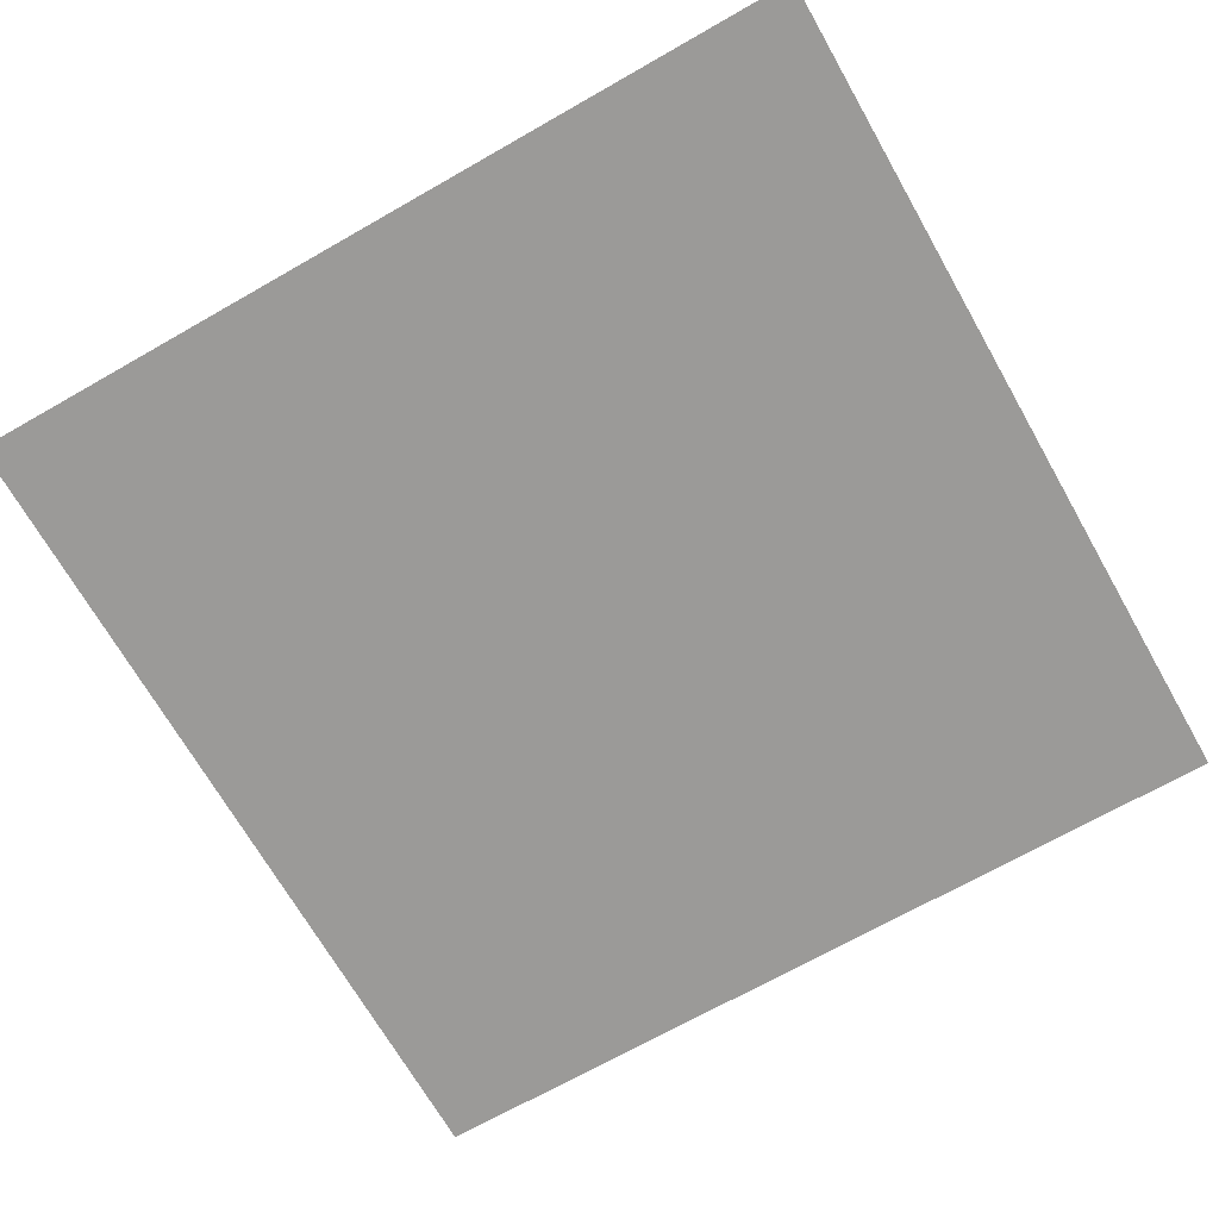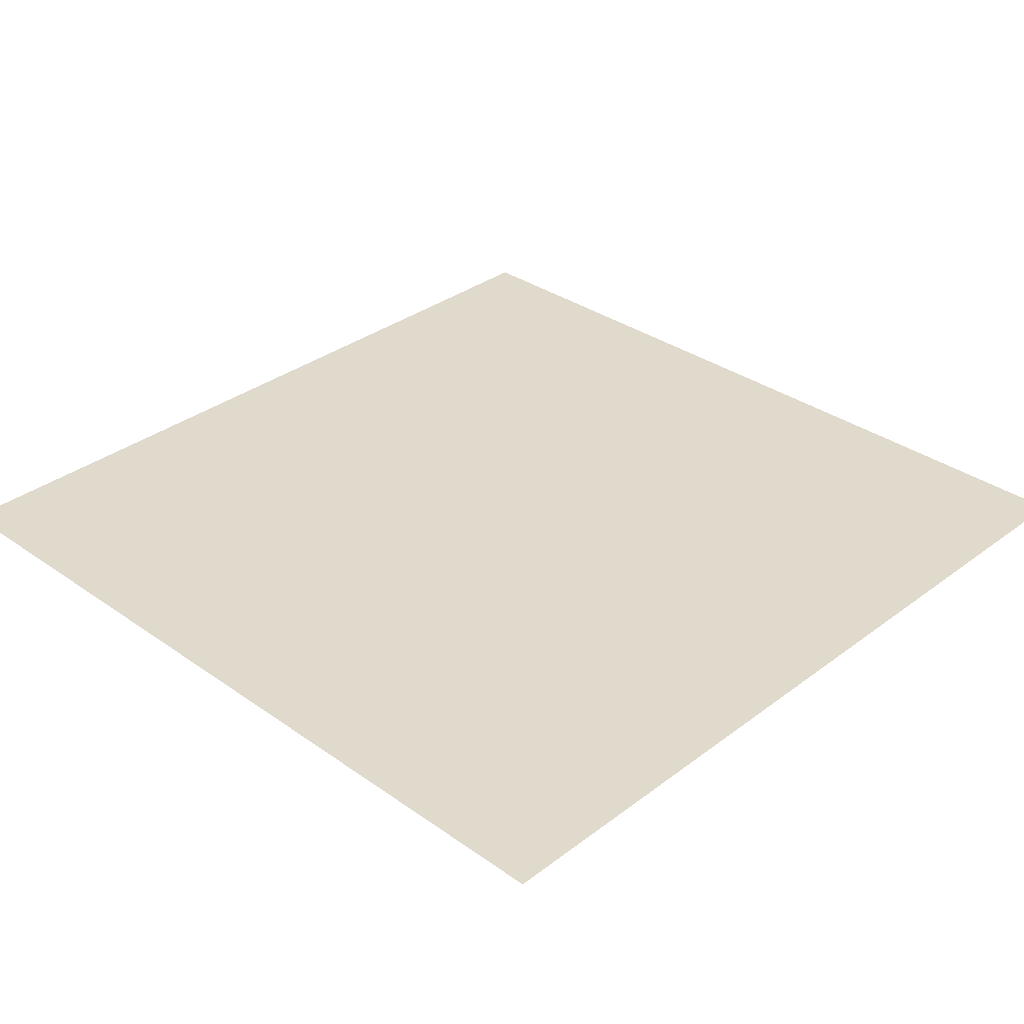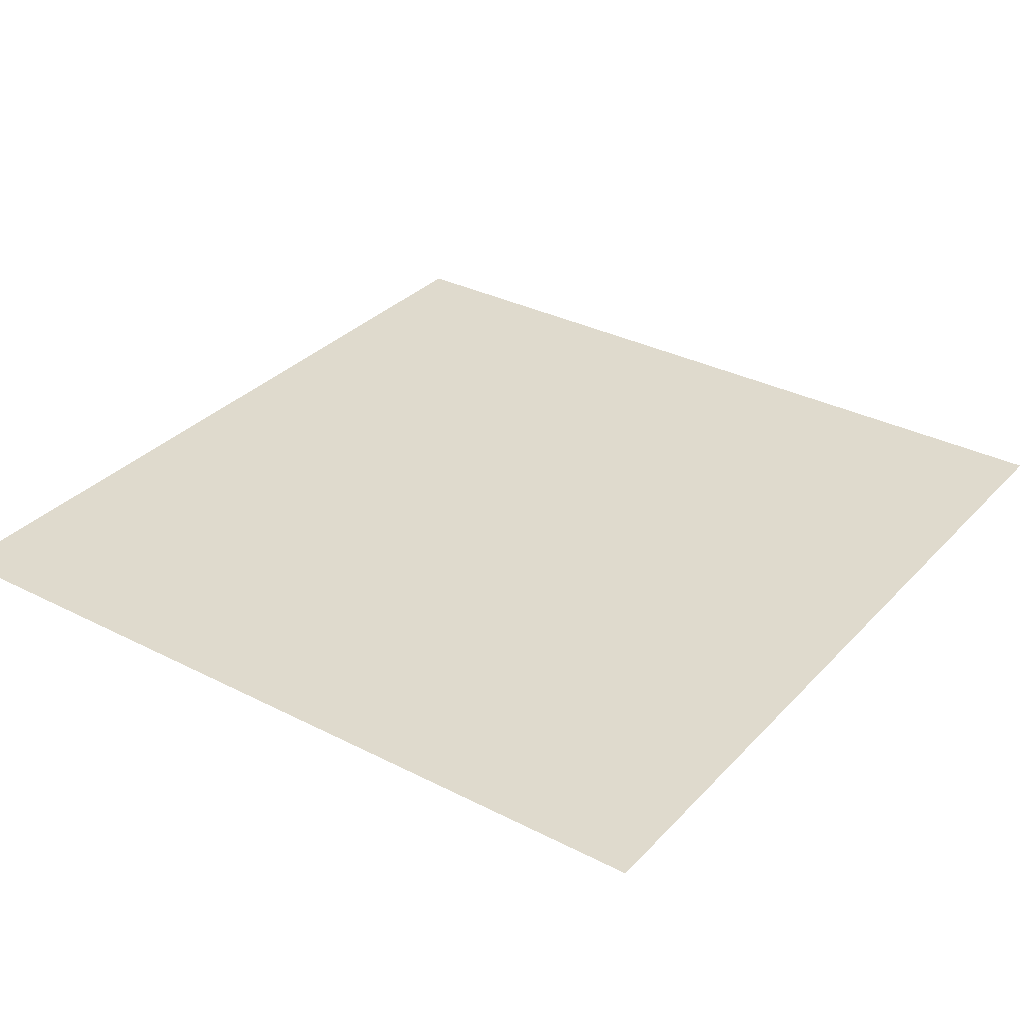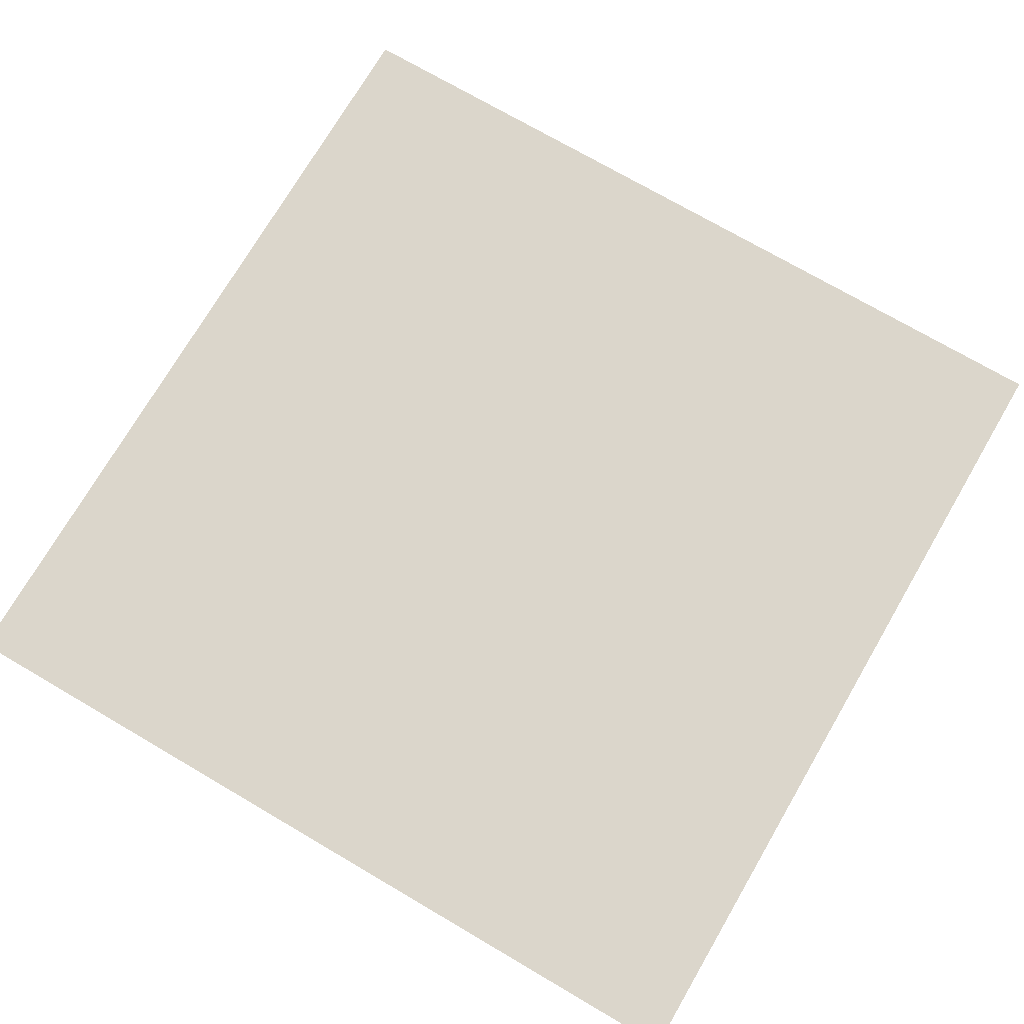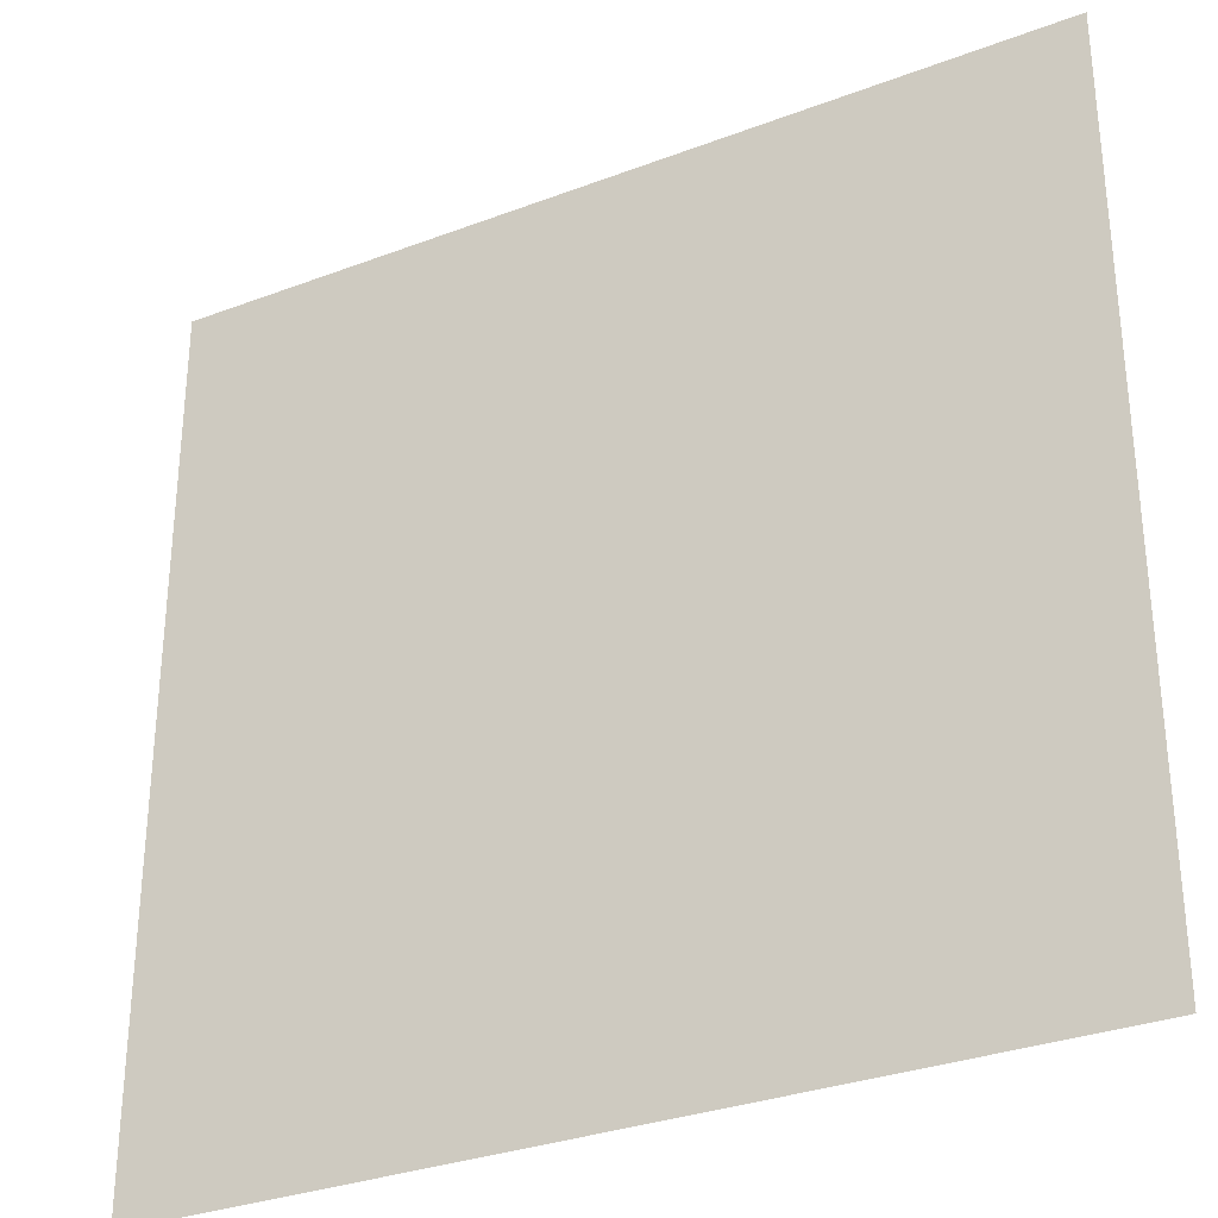
<metadata>
{"format":"obj","ext":"obj","renderer":"f3d","projection":"perspective","resolution":1024,"background":"white","views":[{"elev":-69.4,"azim":119.7,"up":"+Y"},{"elev":33.1,"azim":44.1,"up":"+Y"},{"elev":32.6,"azim":125.4,"up":"+Y"},{"elev":73.5,"azim":30.3,"up":"+Y"},{"elev":-31.4,"azim":28.3,"up":"+Z"}]}
</metadata>
<code>
v 1000 400 1000
v 1000 400 900
v 1000 400 800
v 1000 400 700
v 1000 400 600
v 1000 400 500
v 1000 400 400
v 1000 400 300
v 1000 400 200
v 1000 400 100
v 1000 400 -1.49e-05
v 1000 400 -100
v 1000 400 -200
v 1000 400 -300
v 1000 400 -400
v 1000 400 -500
v 1000 400 -600
v 1000 400 -700
v 1000 400 -800
v 1000 400 -900
v 1000 400 -1000
v 900 400 1000
v 900 400 900
v 900 400 800
v 900 400 700
v 900 400 600
v 900 400 500
v 900 400 400
v 900 400 300
v 900 400 200
v 900 400 100
v 900 400 -1.49e-05
v 900 400 -100
v 900 400 -200
v 900 400 -300
v 900 400 -400
v 900 400 -500
v 900 400 -600
v 900 400 -700
v 900 400 -800
v 900 400 -900
v 900 400 -1000
v 800 400 1000
v 800 400 900
v 800 400 800
v 800 400 700
v 800 400 600
v 800 400 500
v 800 400 400
v 800 400 300
v 800 400 200
v 800 400 100
v 800 400 -1.49e-05
v 800 400 -100
v 800 400 -200
v 800 400 -300
v 800 400 -400
v 800 400 -500
v 800 400 -600
v 800 400 -700
v 800 400 -800
v 800 400 -900
v 800 400 -1000
v 700 400 1000
v 700 400 900
v 700 400 800
v 700 400 700
v 700 400 600
v 700 400 500
v 700 400 400
v 700 400 300
v 700 400 200
v 700 400 100
v 700 400 -1.49e-05
v 700 400 -100
v 700 400 -200
v 700 400 -300
v 700 400 -400
v 700 400 -500
v 700 400 -600
v 700 400 -700
v 700 400 -800
v 700 400 -900
v 700 400 -1000
v 600 400 1000
v 600 400 900
v 600 400 800
v 600 400 700
v 600 400 600
v 600 400 500
v 600 400 400
v 600 400 300
v 600 400 200
v 600 400 100
v 600 400 -1.49e-05
v 600 400 -100
v 600 400 -200
v 600 400 -300
v 600 400 -400
v 600 400 -500
v 600 400 -600
v 600 400 -700
v 600 400 -800
v 600 400 -900
v 600 400 -1000
v 500 400 1000
v 500 400 900
v 500 400 800
v 500 400 700
v 500 400 600
v 500 400 500
v 500 400 400
v 500 400 300
v 500 400 200
v 500 400 100
v 500 400 -1.49e-05
v 500 400 -100
v 500 400 -200
v 500 400 -300
v 500 400 -400
v 500 400 -500
v 500 400 -600
v 500 400 -700
v 500 400 -800
v 500 400 -900
v 500 400 -1000
v 400 400 1000
v 400 400 900
v 400 400 800
v 400 400 700
v 400 400 600
v 400 400 500
v 400 400 400
v 400 400 300
v 400 400 200
v 400 400 100
v 400 400 -1.49e-05
v 400 400 -100
v 400 400 -200
v 400 400 -300
v 400 400 -400
v 400 400 -500
v 400 400 -600
v 400 400 -700
v 400 400 -800
v 400 400 -900
v 400 400 -1000
v 300 400 1000
v 300 400 900
v 300 400 800
v 300 400 700
v 300 400 600
v 300 400 500
v 300 400 400
v 300 400 300
v 300 400 200
v 300 400 100
v 300 400 -1.49e-05
v 300 400 -100
v 300 400 -200
v 300 400 -300
v 300 400 -400
v 300 400 -500
v 300 400 -600
v 300 400 -700
v 300 400 -800
v 300 400 -900
v 300 400 -1000
v 200 400 1000
v 200 400 900
v 200 400 800
v 200 400 700
v 200 400 600
v 200 400 500
v 200 400 400
v 200 400 300
v 200 400 200
v 200 400 100
v 200 400 -1.49e-05
v 200 400 -100
v 200 400 -200
v 200 400 -300
v 200 400 -400
v 200 400 -500
v 200 400 -600
v 200 400 -700
v 200 400 -800
v 200 400 -900
v 200 400 -1000
v 100 400 1000
v 100 400 900
v 100 400 800
v 100 400 700
v 100 400 600
v 100 400 500
v 100 400 400
v 100 400 300
v 100 400 200
v 100 400 100
v 100 400 -1.49e-05
v 100 400 -100
v 100 400 -200
v 100 400 -300
v 100 400 -400
v 100 400 -500
v 100 400 -600
v 100 400 -700
v 100 400 -800
v 100 400 -900
v 100 400 -1000
v -1.49e-05 400 1000
v -1.49e-05 400 900
v -1.49e-05 400 800
v -1.49e-05 400 700
v -1.49e-05 400 600
v -1.49e-05 400 500
v -1.49e-05 400 400
v -1.49e-05 400 300
v -1.49e-05 400 200
v -1.49e-05 400 100
v -1.49e-05 400 -1.49e-05
v -1.49e-05 400 -100
v -1.49e-05 400 -200
v -1.49e-05 400 -300
v -1.49e-05 400 -400
v -1.49e-05 400 -500
v -1.49e-05 400 -600
v -1.49e-05 400 -700
v -1.49e-05 400 -800
v -1.49e-05 400 -900
v -1.49e-05 400 -1000
v -100 400 1000
v -100 400 900
v -100 400 800
v -100 400 700
v -100 400 600
v -100 400 500
v -100 400 400
v -100 400 300
v -100 400 200
v -100 400 100
v -100 400 -1.49e-05
v -100 400 -100
v -100 400 -200
v -100 400 -300
v -100 400 -400
v -100 400 -500
v -100 400 -600
v -100 400 -700
v -100 400 -800
v -100 400 -900
v -100 400 -1000
v -200 400 1000
v -200 400 900
v -200 400 800
v -200 400 700
v -200 400 600
v -200 400 500
v -200 400 400
v -200 400 300
v -200 400 200
v -200 400 100
v -200 400 -1.49e-05
v -200 400 -100
v -200 400 -200
v -200 400 -300
v -200 400 -400
v -200 400 -500
v -200 400 -600
v -200 400 -700
v -200 400 -800
v -200 400 -900
v -200 400 -1000
v -300 400 1000
v -300 400 900
v -300 400 800
v -300 400 700
v -300 400 600
v -300 400 500
v -300 400 400
v -300 400 300
v -300 400 200
v -300 400 100
v -300 400 -1.49e-05
v -300 400 -100
v -300 400 -200
v -300 400 -300
v -300 400 -400
v -300 400 -500
v -300 400 -600
v -300 400 -700
v -300 400 -800
v -300 400 -900
v -300 400 -1000
v -400 400 1000
v -400 400 900
v -400 400 800
v -400 400 700
v -400 400 600
v -400 400 500
v -400 400 400
v -400 400 300
v -400 400 200
v -400 400 100
v -400 400 -1.49e-05
v -400 400 -100
v -400 400 -200
v -400 400 -300
v -400 400 -400
v -400 400 -500
v -400 400 -600
v -400 400 -700
v -400 400 -800
v -400 400 -900
v -400 400 -1000
v -500 400 1000
v -500 400 900
v -500 400 800
v -500 400 700
v -500 400 600
v -500 400 500
v -500 400 400
v -500 400 300
v -500 400 200
v -500 400 100
v -500 400 -1.49e-05
v -500 400 -100
v -500 400 -200
v -500 400 -300
v -500 400 -400
v -500 400 -500
v -500 400 -600
v -500 400 -700
v -500 400 -800
v -500 400 -900
v -500 400 -1000
v -600 400 1000
v -600 400 900
v -600 400 800
v -600 400 700
v -600 400 600
v -600 400 500
v -600 400 400
v -600 400 300
v -600 400 200
v -600 400 100
v -600 400 -1.49e-05
v -600 400 -100
v -600 400 -200
v -600 400 -300
v -600 400 -400
v -600 400 -500
v -600 400 -600
v -600 400 -700
v -600 400 -800
v -600 400 -900
v -600 400 -1000
v -700 400 1000
v -700 400 900
v -700 400 800
v -700 400 700
v -700 400 600
v -700 400 500
v -700 400 400
v -700 400 300
v -700 400 200
v -700 400 100
v -700 400 -1.49e-05
v -700 400 -100
v -700 400 -200
v -700 400 -300
v -700 400 -400
v -700 400 -500
v -700 400 -600
v -700 400 -700
v -700 400 -800
v -700 400 -900
v -700 400 -1000
v -800 400 1000
v -800 400 900
v -800 400 800
v -800 400 700
v -800 400 600
v -800 400 500
v -800 400 400
v -800 400 300
v -800 400 200
v -800 400 100
v -800 400 -1.49e-05
v -800 400 -100
v -800 400 -200
v -800 400 -300
v -800 400 -400
v -800 400 -500
v -800 400 -600
v -800 400 -700
v -800 400 -800
v -800 400 -900
v -800 400 -1000
v -900 400 1000
v -900 400 900
v -900 400 800
v -900 400 700
v -900 400 600
v -900 400 500
v -900 400 400
v -900 400 300
v -900 400 200
v -900 400 100
v -900 400 -1.49e-05
v -900 400 -100
v -900 400 -200
v -900 400 -300
v -900 400 -400
v -900 400 -500
v -900 400 -600
v -900 400 -700
v -900 400 -800
v -900 400 -900
v -900 400 -1000
v -1000 400 1000
v -1000 400 900
v -1000 400 800
v -1000 400 700
v -1000 400 600
v -1000 400 500
v -1000 400 400
v -1000 400 300
v -1000 400 200
v -1000 400 100
v -1000 400 -1.49e-05
v -1000 400 -100
v -1000 400 -200
v -1000 400 -300
v -1000 400 -400
v -1000 400 -500
v -1000 400 -600
v -1000 400 -700
v -1000 400 -800
v -1000 400 -900
v -1000 400 -1000
o RoofNew
f 22 23 2 1
f 23 24 3 2
f 24 25 4 3
f 25 26 5 4
f 26 27 6 5
f 27 28 7 6
f 28 29 8 7
f 29 30 9 8
f 30 31 10 9
f 31 32 11 10
f 32 33 12 11
f 33 34 13 12
f 34 35 14 13
f 35 36 15 14
f 36 37 16 15
f 37 38 17 16
f 38 39 18 17
f 39 40 19 18
f 40 41 20 19
f 41 42 21 20
f 43 44 23 22
f 44 45 24 23
f 45 46 25 24
f 46 47 26 25
f 47 48 27 26
f 48 49 28 27
f 49 50 29 28
f 50 51 30 29
f 51 52 31 30
f 52 53 32 31
f 53 54 33 32
f 54 55 34 33
f 55 56 35 34
f 56 57 36 35
f 57 58 37 36
f 58 59 38 37
f 59 60 39 38
f 60 61 40 39
f 61 62 41 40
f 62 63 42 41
f 64 65 44 43
f 65 66 45 44
f 66 67 46 45
f 67 68 47 46
f 68 69 48 47
f 69 70 49 48
f 70 71 50 49
f 71 72 51 50
f 72 73 52 51
f 73 74 53 52
f 74 75 54 53
f 75 76 55 54
f 76 77 56 55
f 77 78 57 56
f 78 79 58 57
f 79 80 59 58
f 80 81 60 59
f 81 82 61 60
f 82 83 62 61
f 83 84 63 62
f 85 86 65 64
f 86 87 66 65
f 87 88 67 66
f 88 89 68 67
f 89 90 69 68
f 90 91 70 69
f 91 92 71 70
f 92 93 72 71
f 93 94 73 72
f 94 95 74 73
f 95 96 75 74
f 96 97 76 75
f 97 98 77 76
f 98 99 78 77
f 99 100 79 78
f 100 101 80 79
f 101 102 81 80
f 102 103 82 81
f 103 104 83 82
f 104 105 84 83
f 106 107 86 85
f 107 108 87 86
f 108 109 88 87
f 109 110 89 88
f 110 111 90 89
f 111 112 91 90
f 112 113 92 91
f 113 114 93 92
f 114 115 94 93
f 115 116 95 94
f 116 117 96 95
f 117 118 97 96
f 118 119 98 97
f 119 120 99 98
f 120 121 100 99
f 121 122 101 100
f 122 123 102 101
f 123 124 103 102
f 124 125 104 103
f 125 126 105 104
f 127 128 107 106
f 128 129 108 107
f 129 130 109 108
f 130 131 110 109
f 131 132 111 110
f 132 133 112 111
f 133 134 113 112
f 134 135 114 113
f 135 136 115 114
f 136 137 116 115
f 137 138 117 116
f 138 139 118 117
f 139 140 119 118
f 140 141 120 119
f 141 142 121 120
f 142 143 122 121
f 143 144 123 122
f 144 145 124 123
f 145 146 125 124
f 146 147 126 125
f 148 149 128 127
f 149 150 129 128
f 150 151 130 129
f 151 152 131 130
f 152 153 132 131
f 153 154 133 132
f 154 155 134 133
f 155 156 135 134
f 156 157 136 135
f 157 158 137 136
f 158 159 138 137
f 159 160 139 138
f 160 161 140 139
f 161 162 141 140
f 162 163 142 141
f 163 164 143 142
f 164 165 144 143
f 165 166 145 144
f 166 167 146 145
f 167 168 147 146
f 169 170 149 148
f 170 171 150 149
f 171 172 151 150
f 172 173 152 151
f 173 174 153 152
f 174 175 154 153
f 175 176 155 154
f 176 177 156 155
f 177 178 157 156
f 178 179 158 157
f 179 180 159 158
f 180 181 160 159
f 181 182 161 160
f 182 183 162 161
f 183 184 163 162
f 184 185 164 163
f 185 186 165 164
f 186 187 166 165
f 187 188 167 166
f 188 189 168 167
f 190 191 170 169
f 191 192 171 170
f 192 193 172 171
f 193 194 173 172
f 194 195 174 173
f 195 196 175 174
f 196 197 176 175
f 197 198 177 176
f 198 199 178 177
f 199 200 179 178
f 200 201 180 179
f 201 202 181 180
f 202 203 182 181
f 203 204 183 182
f 204 205 184 183
f 205 206 185 184
f 206 207 186 185
f 207 208 187 186
f 208 209 188 187
f 209 210 189 188
f 211 212 191 190
f 212 213 192 191
f 213 214 193 192
f 214 215 194 193
f 215 216 195 194
f 216 217 196 195
f 217 218 197 196
f 218 219 198 197
f 219 220 199 198
f 220 221 200 199
f 221 222 201 200
f 222 223 202 201
f 223 224 203 202
f 224 225 204 203
f 225 226 205 204
f 226 227 206 205
f 227 228 207 206
f 228 229 208 207
f 229 230 209 208
f 230 231 210 209
f 232 233 212 211
f 233 234 213 212
f 234 235 214 213
f 235 236 215 214
f 236 237 216 215
f 237 238 217 216
f 238 239 218 217
f 239 240 219 218
f 240 241 220 219
f 241 242 221 220
f 242 243 222 221
f 243 244 223 222
f 244 245 224 223
f 245 246 225 224
f 246 247 226 225
f 247 248 227 226
f 248 249 228 227
f 249 250 229 228
f 250 251 230 229
f 251 252 231 230
f 253 254 233 232
f 254 255 234 233
f 255 256 235 234
f 256 257 236 235
f 257 258 237 236
f 258 259 238 237
f 259 260 239 238
f 260 261 240 239
f 261 262 241 240
f 262 263 242 241
f 263 264 243 242
f 264 265 244 243
f 265 266 245 244
f 266 267 246 245
f 267 268 247 246
f 268 269 248 247
f 269 270 249 248
f 270 271 250 249
f 271 272 251 250
f 272 273 252 251
f 274 275 254 253
f 275 276 255 254
f 276 277 256 255
f 277 278 257 256
f 278 279 258 257
f 279 280 259 258
f 280 281 260 259
f 281 282 261 260
f 282 283 262 261
f 283 284 263 262
f 284 285 264 263
f 285 286 265 264
f 286 287 266 265
f 287 288 267 266
f 288 289 268 267
f 289 290 269 268
f 290 291 270 269
f 291 292 271 270
f 292 293 272 271
f 293 294 273 272
f 295 296 275 274
f 296 297 276 275
f 297 298 277 276
f 298 299 278 277
f 299 300 279 278
f 300 301 280 279
f 301 302 281 280
f 302 303 282 281
f 303 304 283 282
f 304 305 284 283
f 305 306 285 284
f 306 307 286 285
f 307 308 287 286
f 308 309 288 287
f 309 310 289 288
f 310 311 290 289
f 311 312 291 290
f 312 313 292 291
f 313 314 293 292
f 314 315 294 293
f 316 317 296 295
f 317 318 297 296
f 318 319 298 297
f 319 320 299 298
f 320 321 300 299
f 321 322 301 300
f 322 323 302 301
f 323 324 303 302
f 324 325 304 303
f 325 326 305 304
f 326 327 306 305
f 327 328 307 306
f 328 329 308 307
f 329 330 309 308
f 330 331 310 309
f 331 332 311 310
f 332 333 312 311
f 333 334 313 312
f 334 335 314 313
f 335 336 315 314
f 337 338 317 316
f 338 339 318 317
f 339 340 319 318
f 340 341 320 319
f 341 342 321 320
f 342 343 322 321
f 343 344 323 322
f 344 345 324 323
f 345 346 325 324
f 346 347 326 325
f 347 348 327 326
f 348 349 328 327
f 349 350 329 328
f 350 351 330 329
f 351 352 331 330
f 352 353 332 331
f 353 354 333 332
f 354 355 334 333
f 355 356 335 334
f 356 357 336 335
f 358 359 338 337
f 359 360 339 338
f 360 361 340 339
f 361 362 341 340
f 362 363 342 341
f 363 364 343 342
f 364 365 344 343
f 365 366 345 344
f 366 367 346 345
f 367 368 347 346
f 368 369 348 347
f 369 370 349 348
f 370 371 350 349
f 371 372 351 350
f 372 373 352 351
f 373 374 353 352
f 374 375 354 353
f 375 376 355 354
f 376 377 356 355
f 377 378 357 356
f 379 380 359 358
f 380 381 360 359
f 381 382 361 360
f 382 383 362 361
f 383 384 363 362
f 384 385 364 363
f 385 386 365 364
f 386 387 366 365
f 387 388 367 366
f 388 389 368 367
f 389 390 369 368
f 390 391 370 369
f 391 392 371 370
f 392 393 372 371
f 393 394 373 372
f 394 395 374 373
f 395 396 375 374
f 396 397 376 375
f 397 398 377 376
f 398 399 378 377
f 400 401 380 379
f 401 402 381 380
f 402 403 382 381
f 403 404 383 382
f 404 405 384 383
f 405 406 385 384
f 406 407 386 385
f 407 408 387 386
f 408 409 388 387
f 409 410 389 388
f 410 411 390 389
f 411 412 391 390
f 412 413 392 391
f 413 414 393 392
f 414 415 394 393
f 415 416 395 394
f 416 417 396 395
f 417 418 397 396
f 418 419 398 397
f 419 420 399 398
f 421 422 401 400
f 422 423 402 401
f 423 424 403 402
f 424 425 404 403
f 425 426 405 404
f 426 427 406 405
f 427 428 407 406
f 428 429 408 407
f 429 430 409 408
f 430 431 410 409
f 431 432 411 410
f 432 433 412 411
f 433 434 413 412
f 434 435 414 413
f 435 436 415 414
f 436 437 416 415
f 437 438 417 416
f 438 439 418 417
f 439 440 419 418
f 440 441 420 419

</code>
